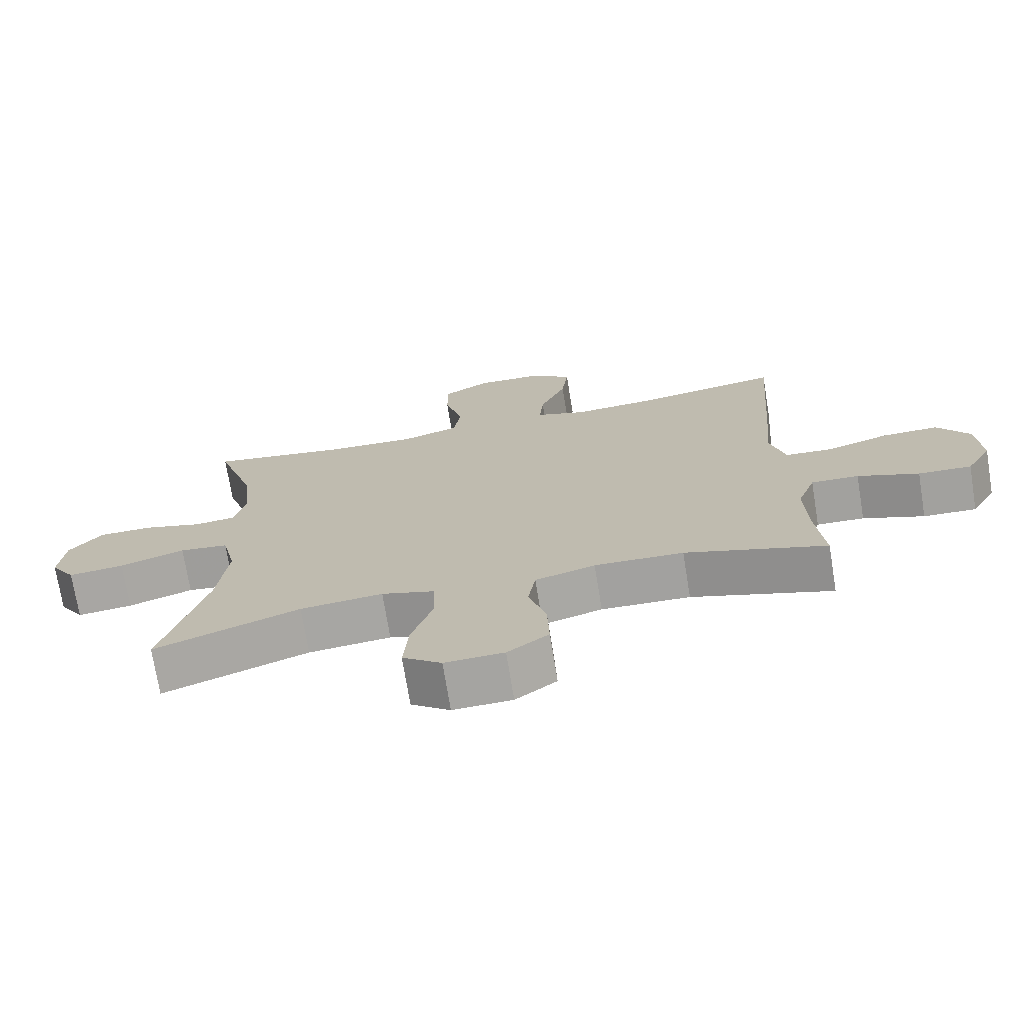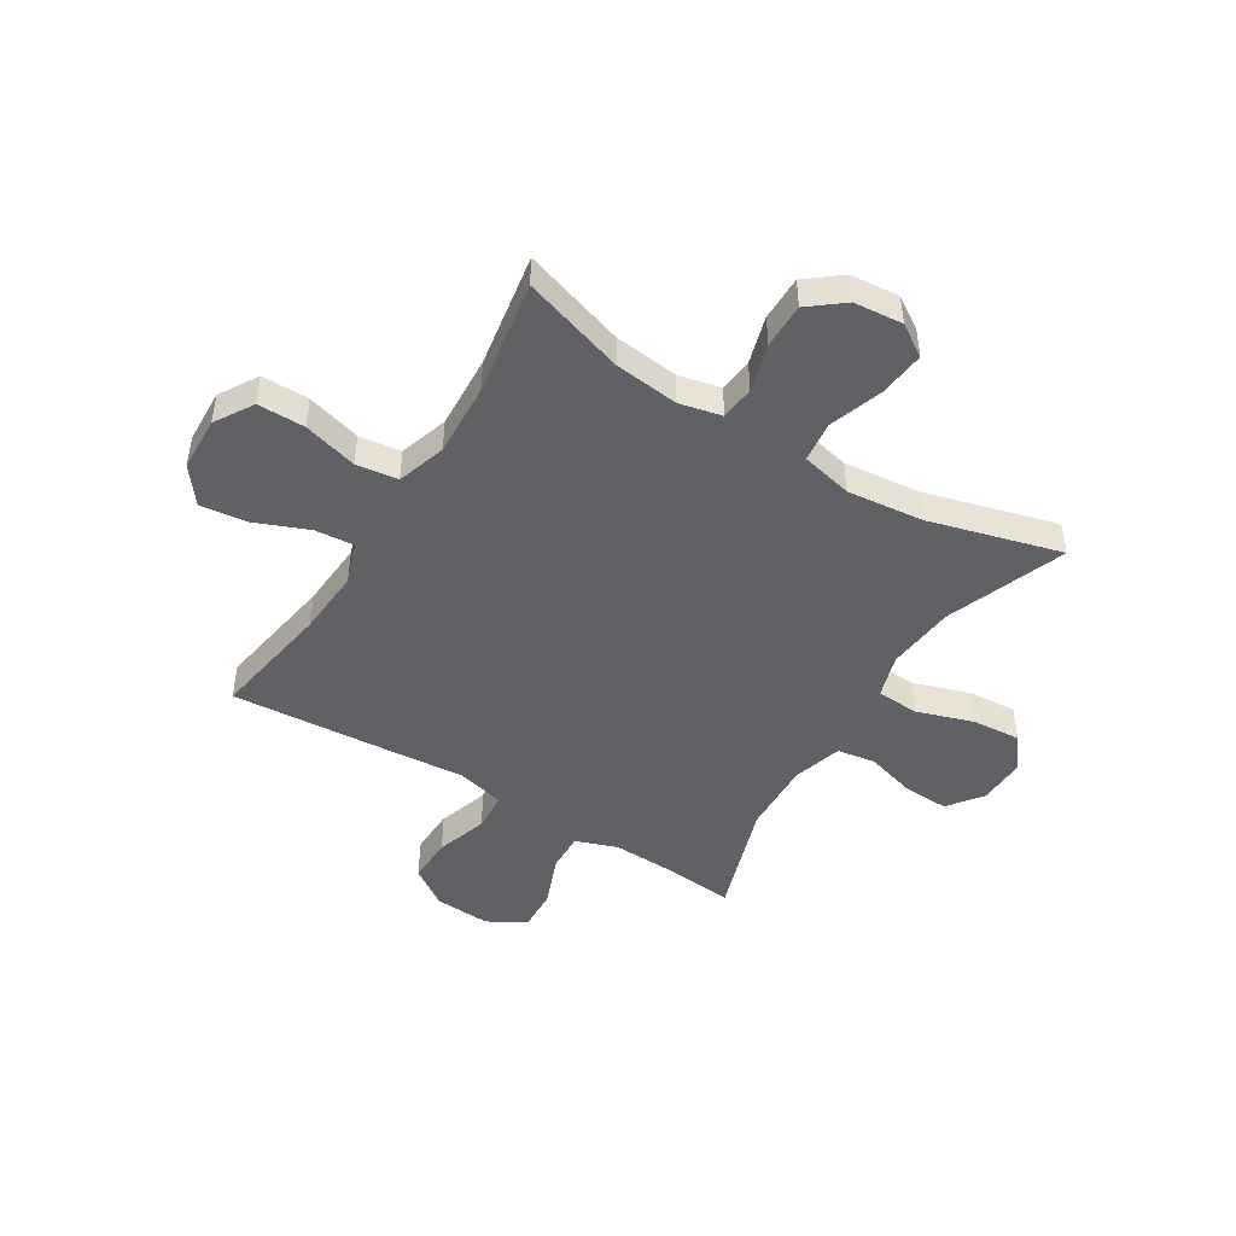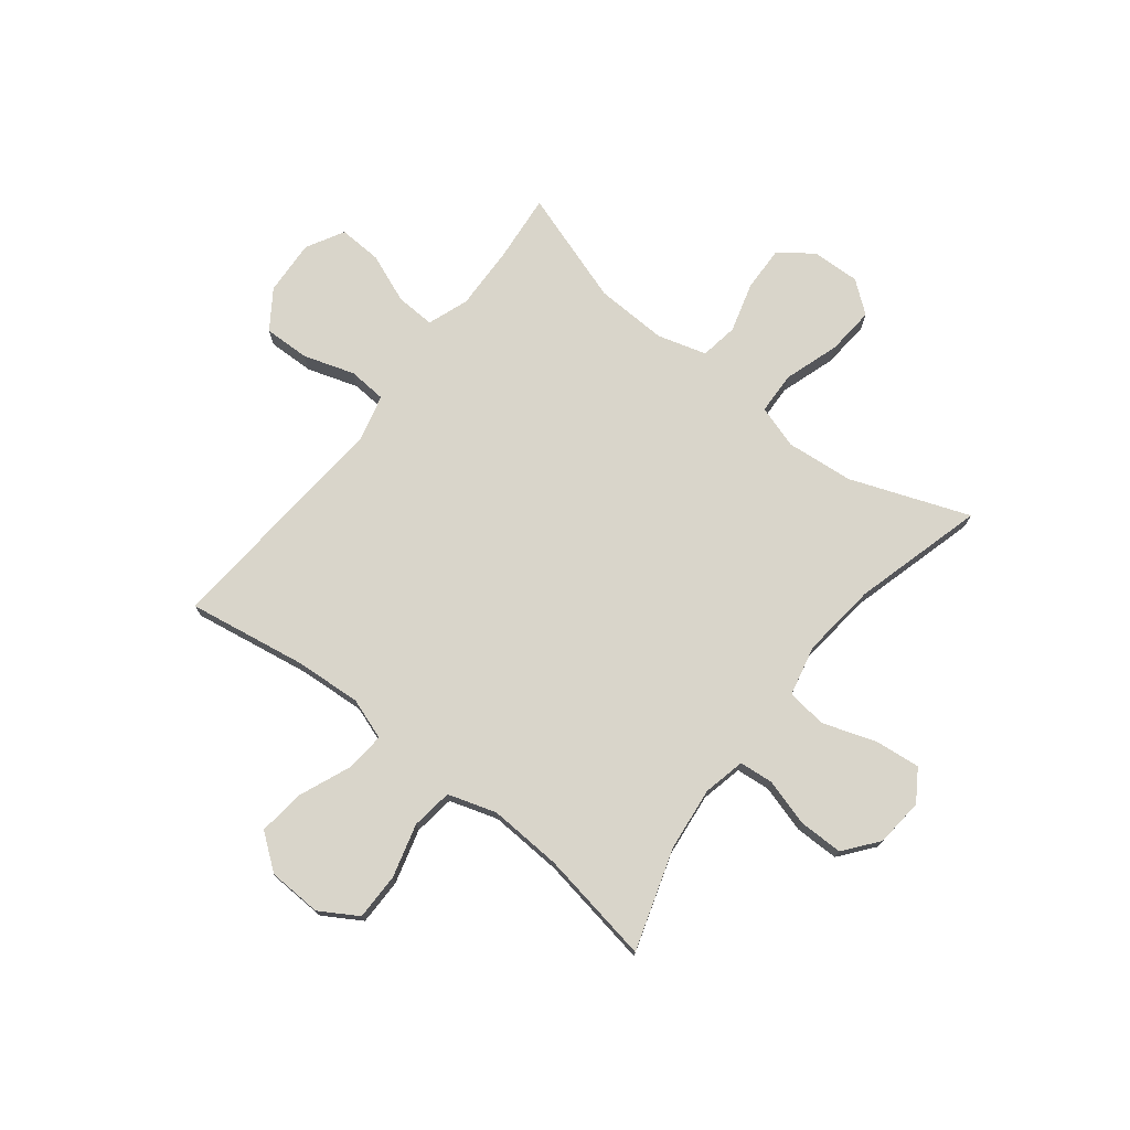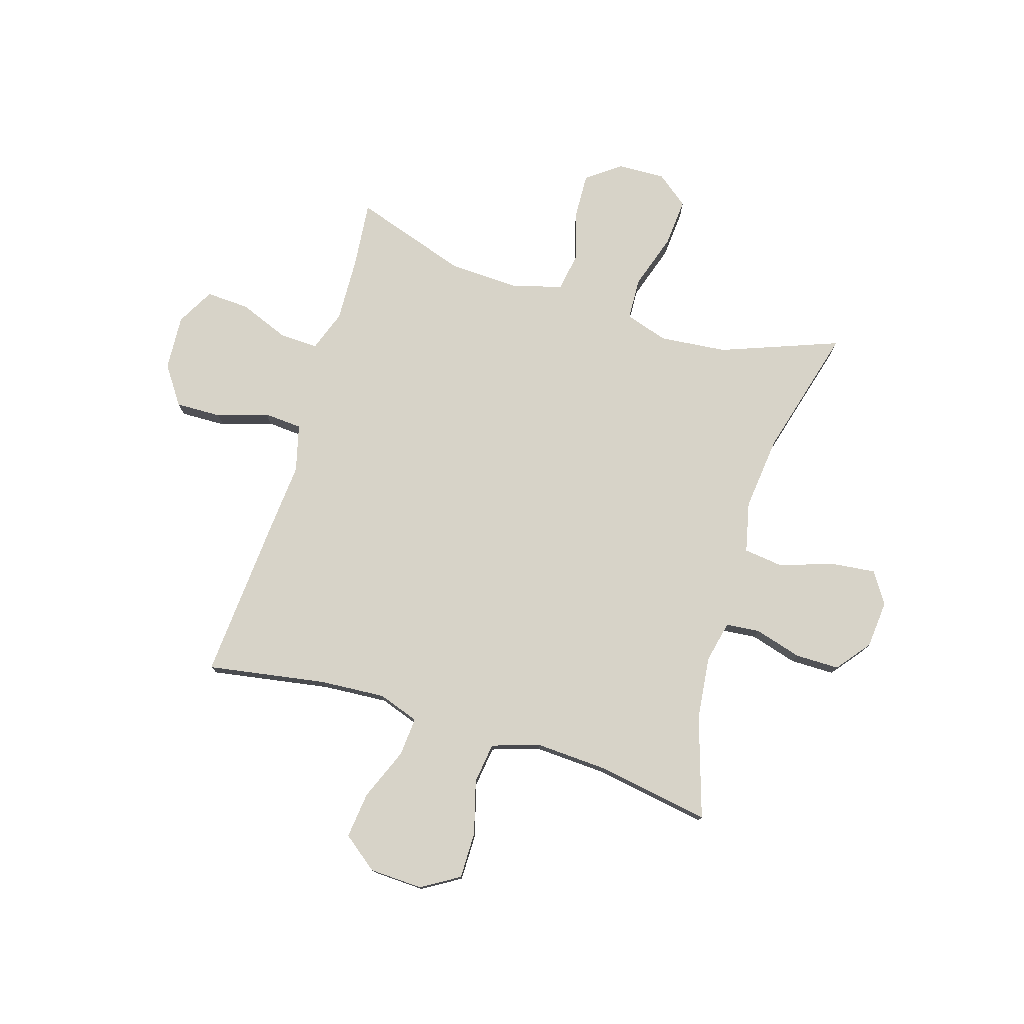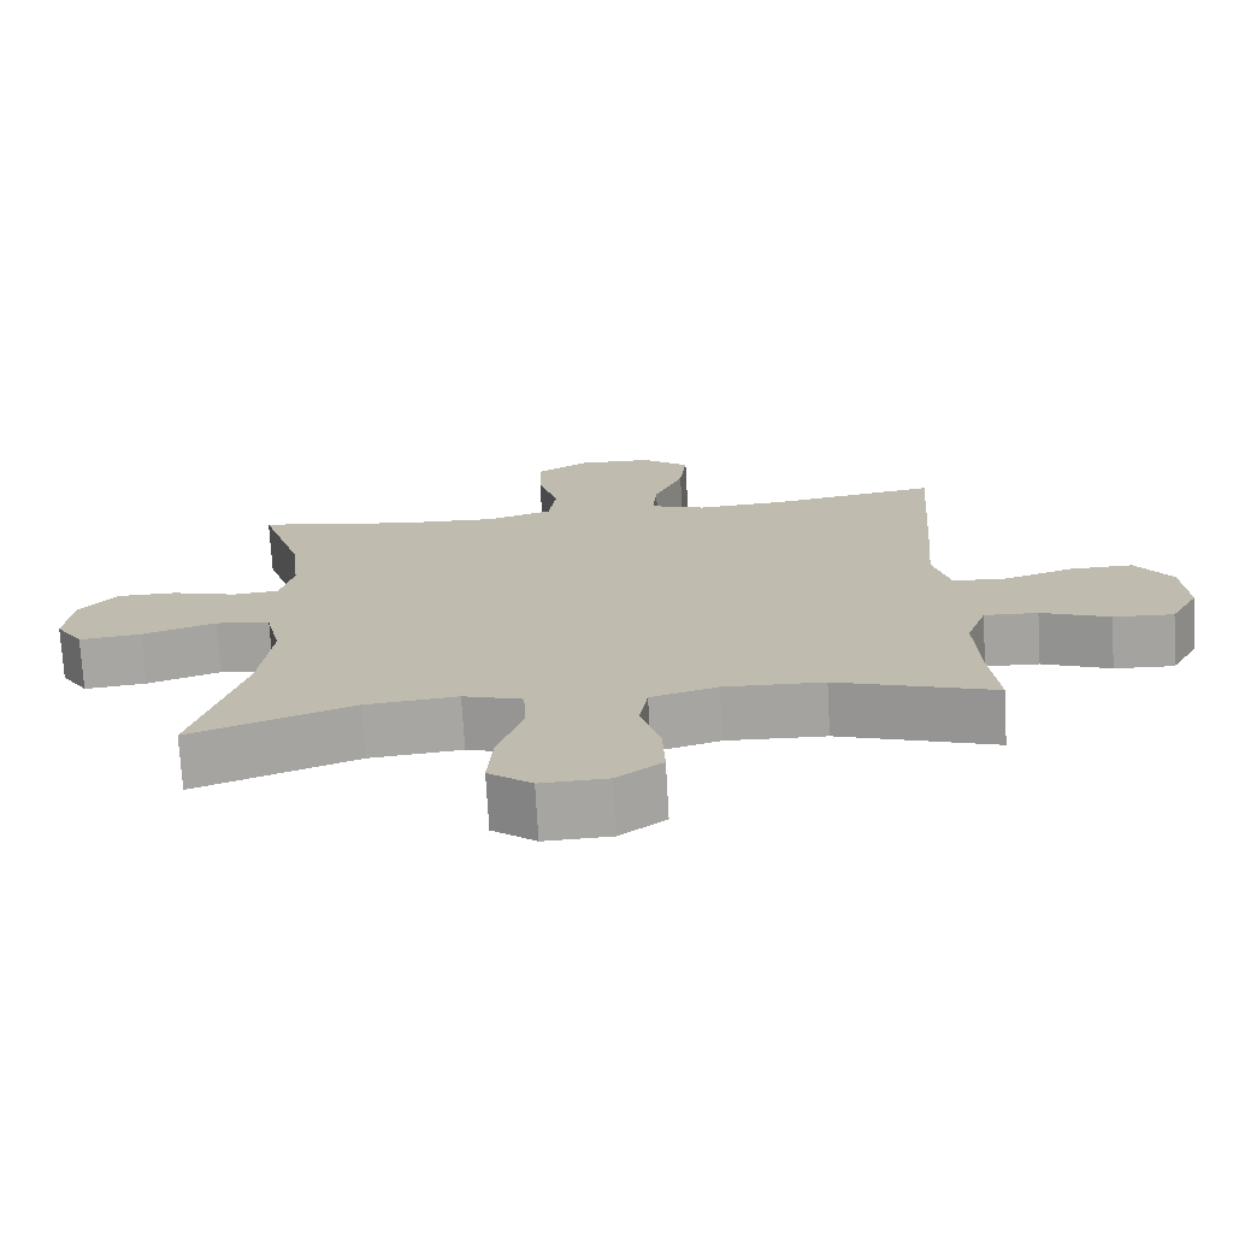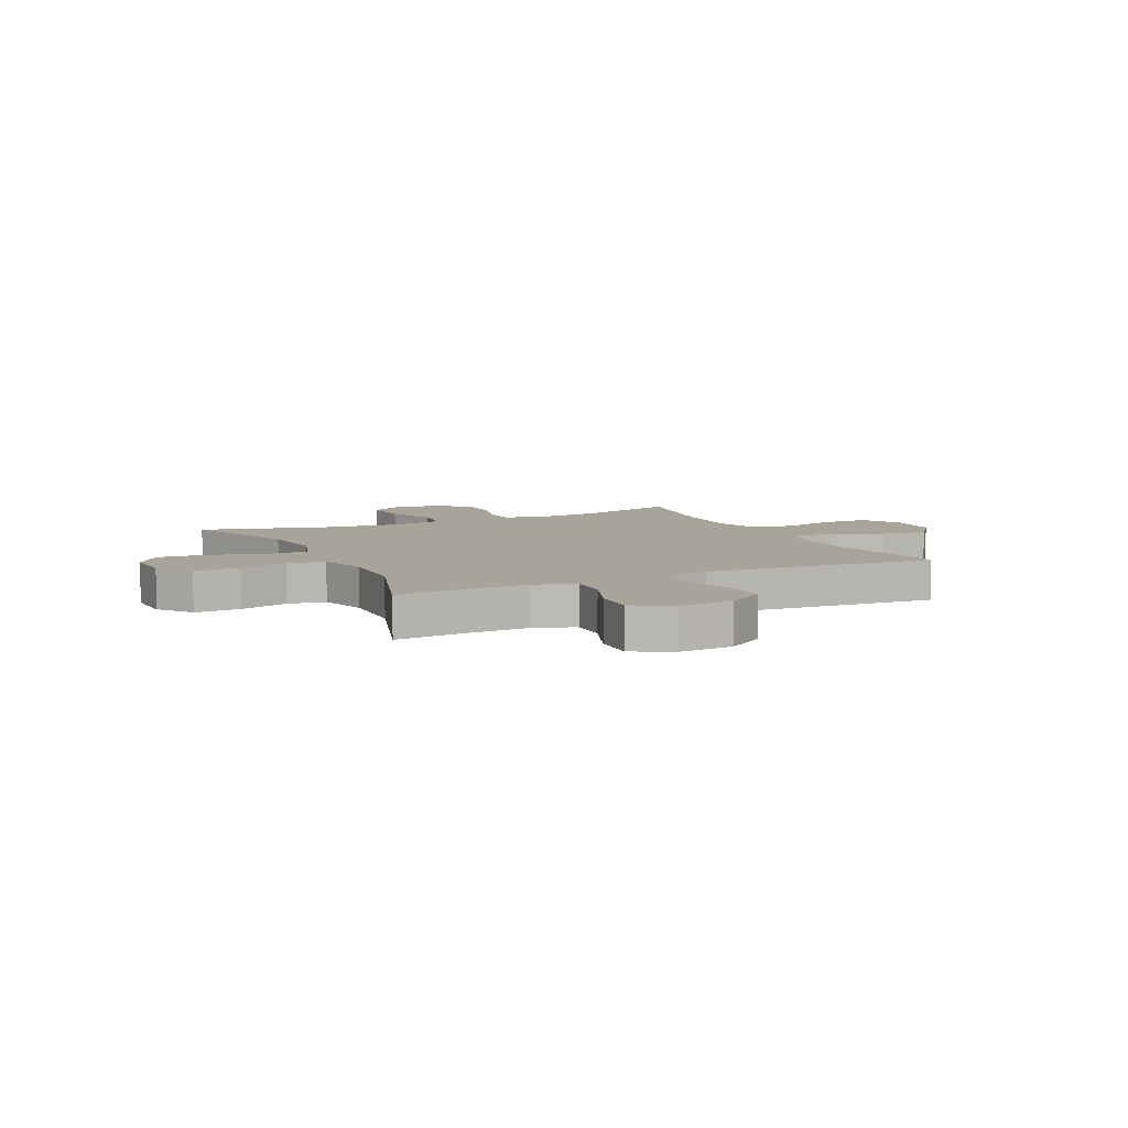
<metadata>
{"format":"obj","ext":"obj","renderer":"f3d","projection":"perspective","resolution":1024,"background":"white","views":[{"elev":-72.9,"azim":-170.8,"up":"+Z"},{"elev":-46.8,"azim":58.3,"up":"+Y"},{"elev":74.5,"azim":38.1,"up":"+Y"},{"elev":77.2,"azim":17.0,"up":"+Y"},{"elev":-73.5,"azim":-176.7,"up":"+Z"},{"elev":7.3,"azim":-115.8,"up":"+Y"}]}
</metadata>
<code>
v 0.5 0.07 -0.5
v 0.284 0.07 -0.419
v 0.161 0.07 -0.407
v 0.082 0.07 -0.432
v 0.079 0.07 -0.509
v 0.112 0.07 -0.61
v 0.119 0.07 -0.698
v 0.061 0.07 -0.743
v -0.027 0.07 -0.74
v -0.088 0.07 -0.694
v -0.085 0.07 -0.612
v -0.059 0.07 -0.521
v -0.07 0.07 -0.452
v -0.159 0.07 -0.426
v -0.291 0.07 -0.431
v -0.5 0.07 -0.5
v -0.488 0.07 -0.377
v -0.484 0.07 -0.259
v -0.511 0.07 -0.184
v -0.582 0.07 -0.187
v -0.673 0.07 -0.223
v -0.752 0.07 -0.227
v -0.79 0.07 -0.158
v -0.784 0.07 -0.057
v -0.736 0.07 0.013
v -0.652 0.07 0.011
v -0.559 0.07 -0.019
v -0.489 0.07 -0.014
v -0.467 0.07 0.072
v -0.478 0.07 0.203
v -0.5 0.07 0.5
v -0.282 0.07 0.464
v -0.162 0.07 0.456
v -0.087 0.07 0.482
v -0.093 0.07 0.553
v -0.132 0.07 0.648
v -0.142 0.07 0.733
v -0.078 0.07 0.782
v 0.02 0.07 0.786
v 0.089 0.07 0.744
v 0.089 0.07 0.659
v 0.062 0.07 0.561
v 0.072 0.07 0.486
v 0.16 0.07 0.458
v 0.293 0.07 0.465
v 0.5 0.07 0.5
v 0.441 0.07 0.315
v 0.428 0.07 0.199
v 0.445 0.07 0.123
v 0.507 0.07 0.117
v 0.593 0.07 0.142
v 0.674 0.07 0.142
v 0.723 0.07 0.08
v 0.731 0.07 -0.008
v 0.694 0.07 -0.065
v 0.611 0.07 -0.056
v 0.514 0.07 -0.023
v 0.441 0.07 -0.032
v 0.42 0.07 -0.124
v 0.435 0.07 -0.262
v 0.5 0 -0.5
v 0.284 0 -0.419
v 0.161 0 -0.407
v 0.082 0 -0.432
v 0.079 0 -0.509
v 0.112 0 -0.61
v 0.119 0 -0.698
v 0.061 0 -0.743
v -0.027 0 -0.74
v -0.088 0 -0.694
v -0.085 0 -0.612
v -0.059 0 -0.521
v -0.07 0 -0.452
v -0.159 0 -0.426
v -0.291 0 -0.431
v -0.5 0 -0.5
v -0.488 0 -0.377
v -0.484 0 -0.259
v -0.511 0 -0.184
v -0.582 0 -0.187
v -0.673 0 -0.223
v -0.752 0 -0.227
v -0.79 0 -0.158
v -0.784 0 -0.057
v -0.736 0 0.013
v -0.652 0 0.011
v -0.559 0 -0.019
v -0.489 0 -0.014
v -0.467 0 0.072
v -0.478 0 0.203
v -0.5 0 0.5
v -0.282 0 0.464
v -0.162 0 0.456
v -0.087 0 0.482
v -0.093 0 0.553
v -0.132 0 0.648
v -0.142 0 0.733
v -0.078 0 0.782
v 0.02 0 0.786
v 0.089 0 0.744
v 0.089 0 0.659
v 0.062 0 0.561
v 0.072 0 0.486
v 0.16 0 0.458
v 0.293 0 0.465
v 0.5 0 0.5
v 0.441 0 0.315
v 0.428 0 0.199
v 0.445 0 0.123
v 0.507 0 0.117
v 0.593 0 0.142
v 0.674 0 0.142
v 0.723 0 0.08
v 0.731 0 -0.008
v 0.694 0 -0.065
v 0.611 0 -0.056
v 0.514 0 -0.023
v 0.441 0 -0.032
v 0.42 0 -0.124
v 0.435 0 -0.262
f 54 55 56 57
f 52 53 54 57
f 50 51 52 57
f 49 50 57 58
f 48 49 58 59
f 45 46 47
f 44 45 47 48
f 43 44 48 59
f 39 40 41 42
f 39 42 43
f 38 39 43
f 35 36 37 38
f 34 35 38 43
f 33 34 43 59
f 29 30 31 32
f 28 29 32 33
f 24 25 26 27
f 24 27 28
f 23 24 28
f 20 21 22 23
f 19 20 23 28
f 18 19 28 33
f 15 16 17
f 14 15 17 18
f 13 14 18 33
f 9 10 11 12
f 7 8 9 12
f 5 6 7 12
f 4 5 12 13
f 3 4 13 33
f 60 1 2
f 33 59 60
f 2 3 33 60
f 117 116 115 114
f 117 114 113 112
f 117 112 111 110
f 118 117 110 109
f 119 118 109 108
f 107 106 105
f 108 107 105 104
f 119 108 104 103
f 102 101 100 99
f 103 102 99
f 103 99 98
f 98 97 96 95
f 103 98 95 94
f 119 103 94 93
f 92 91 90 89
f 93 92 89 88
f 87 86 85 84
f 88 87 84
f 88 84 83
f 83 82 81 80
f 88 83 80 79
f 93 88 79 78
f 77 76 75
f 78 77 75 74
f 93 78 74 73
f 72 71 70 69
f 72 69 68 67
f 72 67 66 65
f 73 72 65 64
f 93 73 64 63
f 62 61 120
f 120 119 93
f 120 93 63 62
f 1 61 62 2
f 2 62 63 3
f 3 63 64 4
f 4 64 65 5
f 5 65 66 6
f 6 66 67 7
f 7 67 68 8
f 8 68 69 9
f 9 69 70 10
f 10 70 71 11
f 11 71 72 12
f 12 72 73 13
f 13 73 74 14
f 14 74 75 15
f 15 75 76 16
f 16 76 77 17
f 17 77 78 18
f 18 78 79 19
f 19 79 80 20
f 20 80 81 21
f 21 81 82 22
f 22 82 83 23
f 23 83 84 24
f 24 84 85 25
f 25 85 86 26
f 26 86 87 27
f 27 87 88 28
f 28 88 89 29
f 29 89 90 30
f 30 90 91 31
f 31 91 92 32
f 32 92 93 33
f 33 93 94 34
f 34 94 95 35
f 35 95 96 36
f 36 96 97 37
f 37 97 98 38
f 38 98 99 39
f 39 99 100 40
f 40 100 101 41
f 41 101 102 42
f 42 102 103 43
f 43 103 104 44
f 44 104 105 45
f 45 105 106 46
f 46 106 107 47
f 47 107 108 48
f 48 108 109 49
f 49 109 110 50
f 50 110 111 51
f 51 111 112 52
f 52 112 113 53
f 53 113 114 54
f 54 114 115 55
f 55 115 116 56
f 56 116 117 57
f 57 117 118 58
f 58 118 119 59
f 59 119 120 60
f 60 120 61 1

</code>
